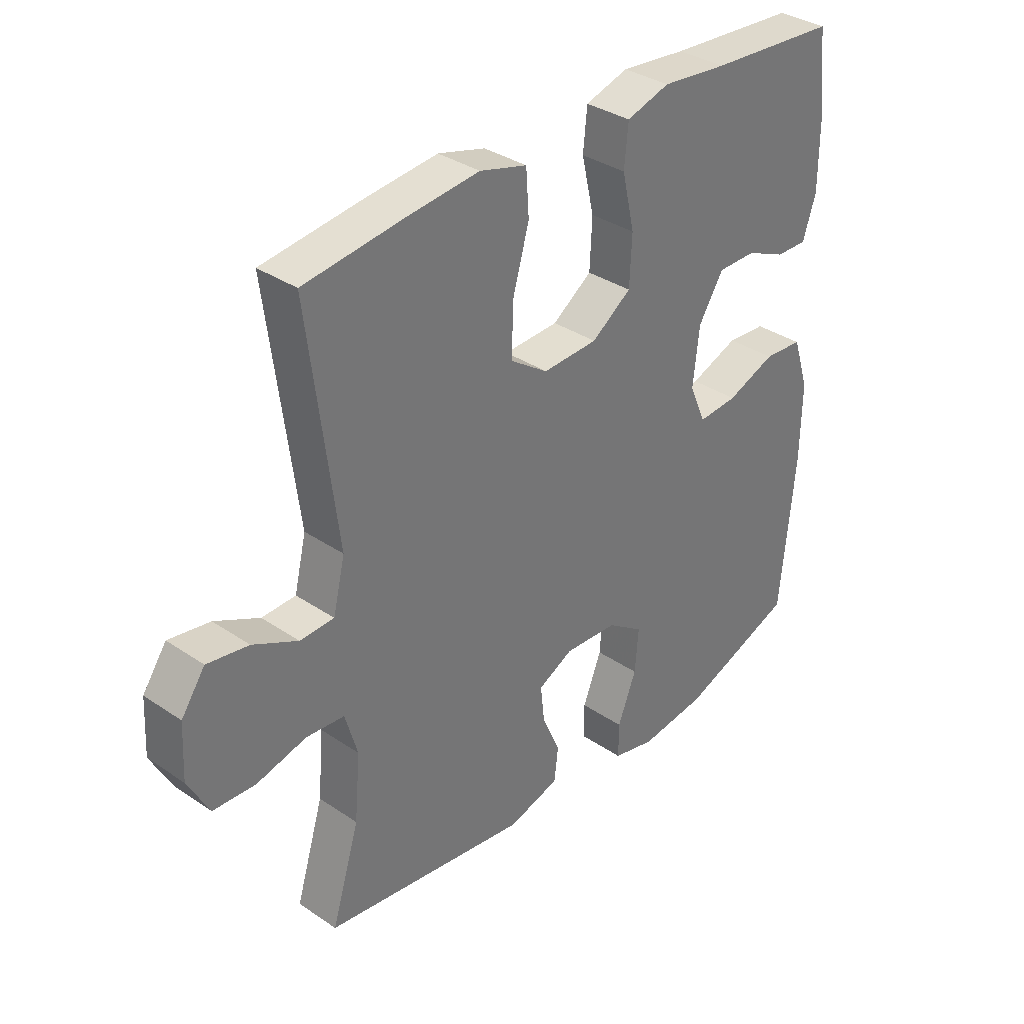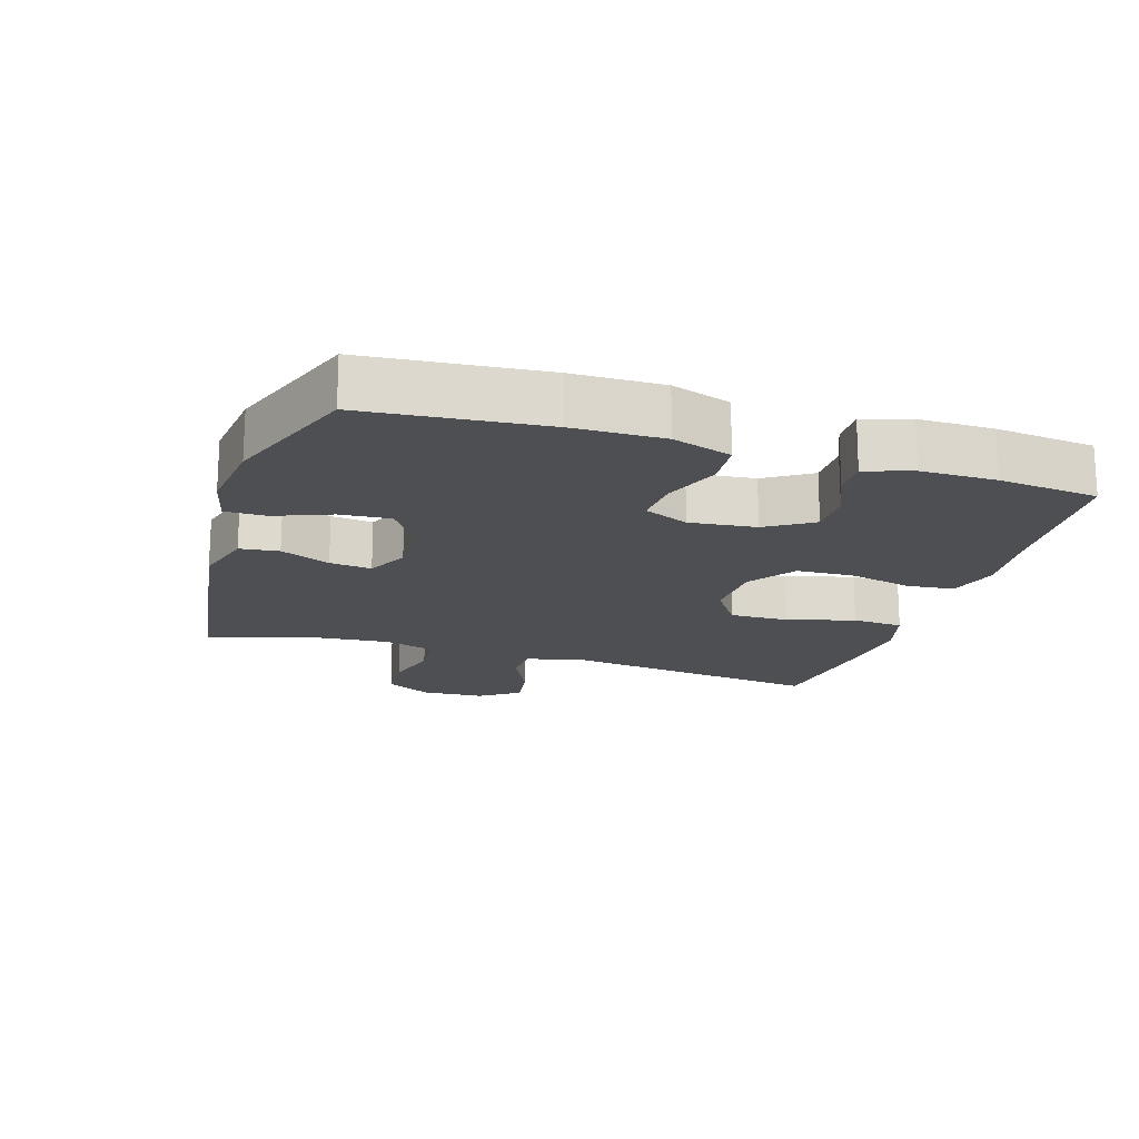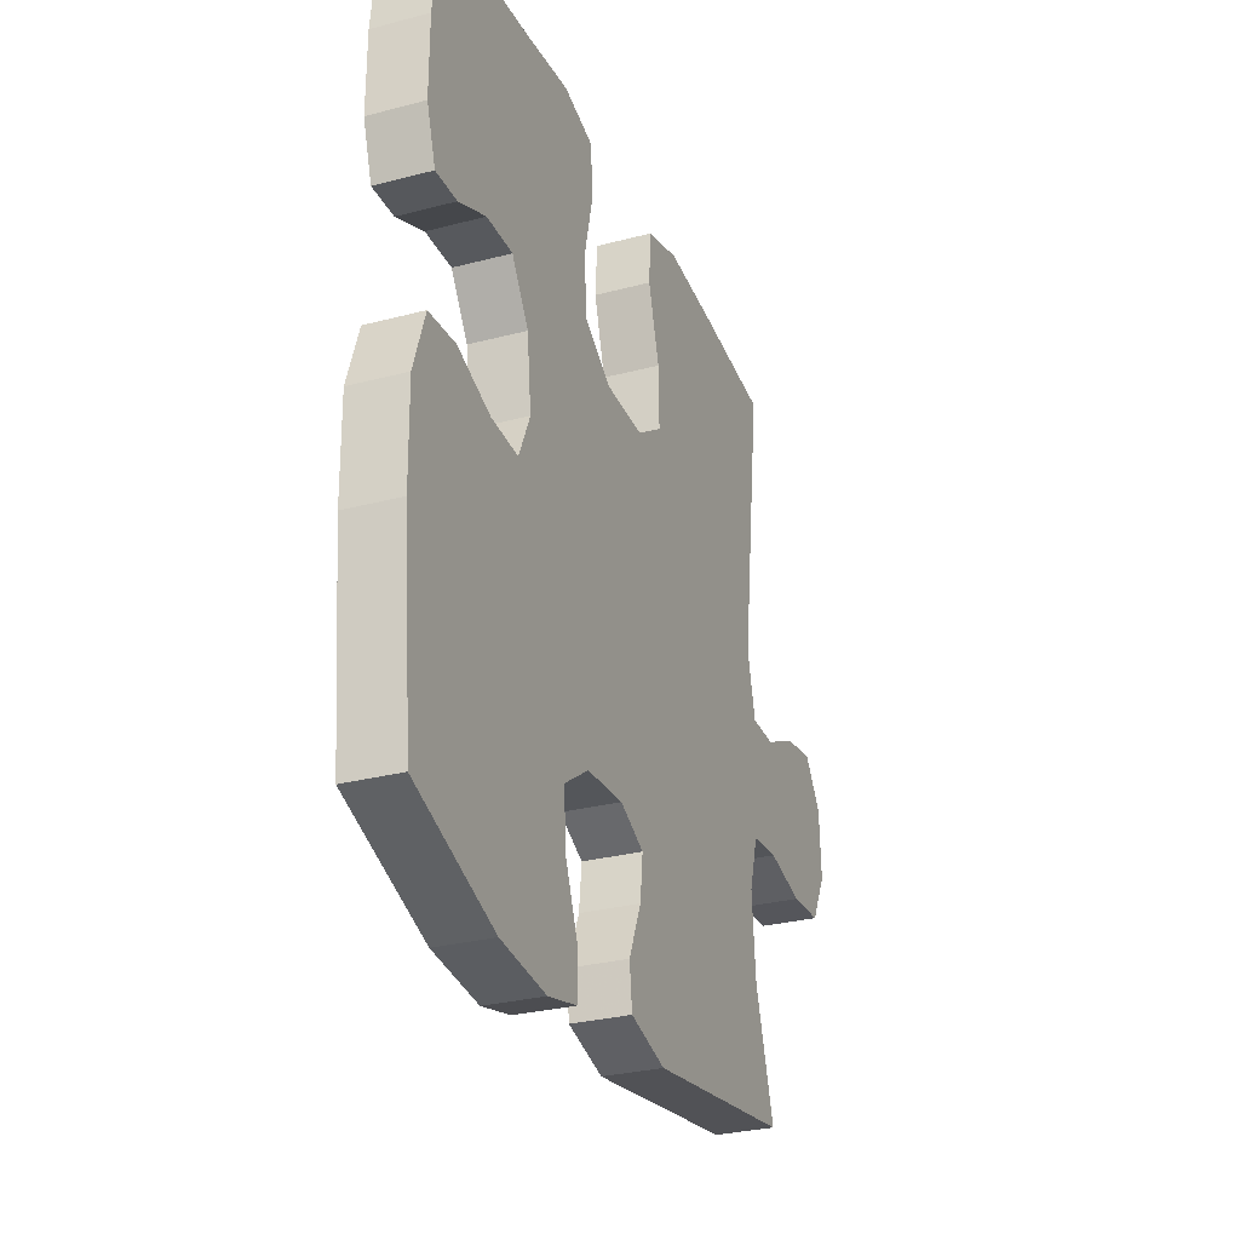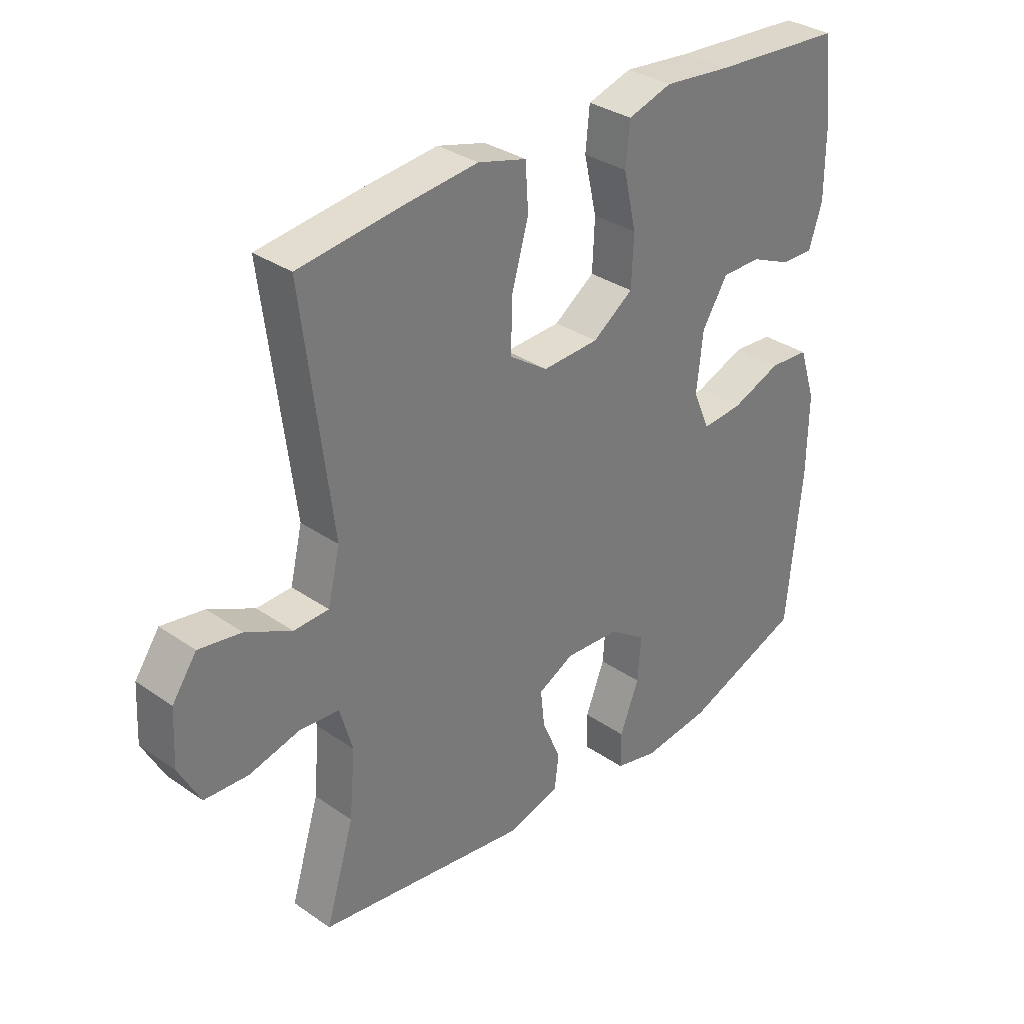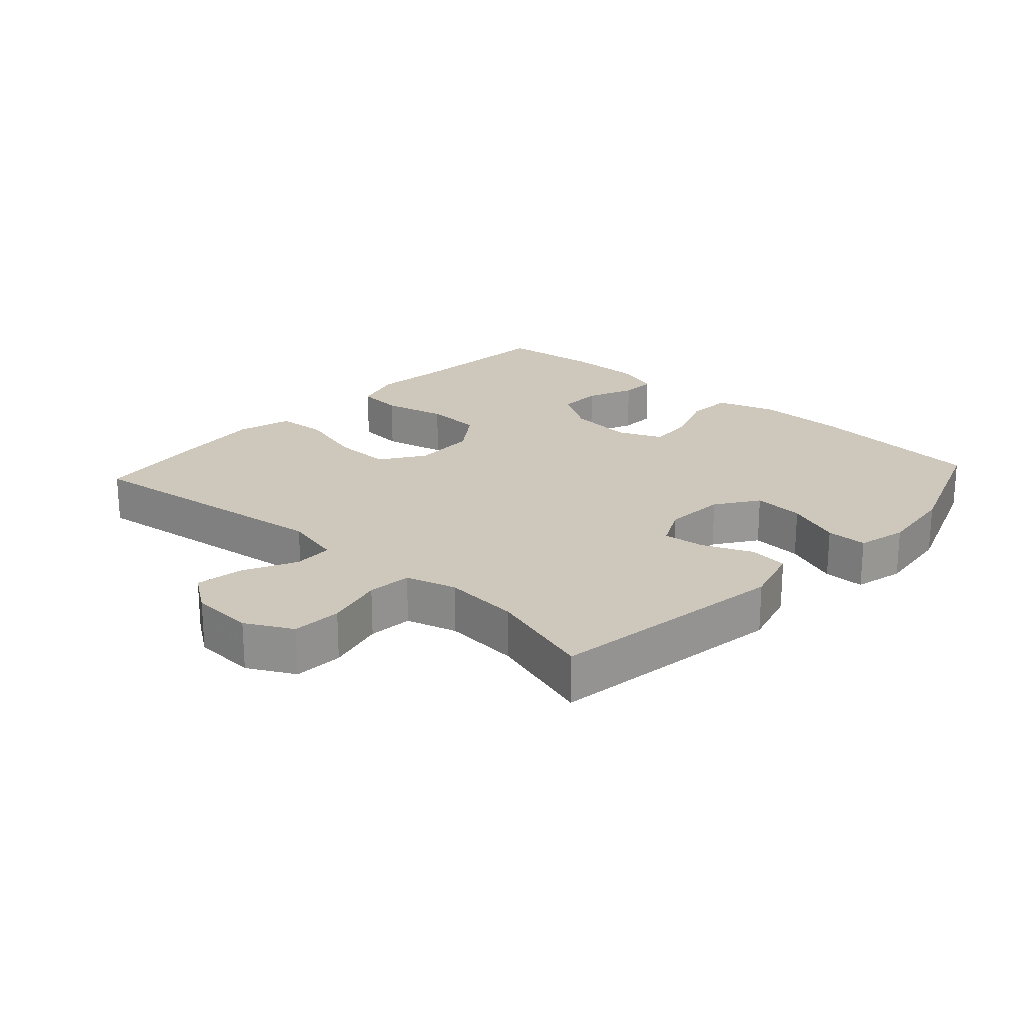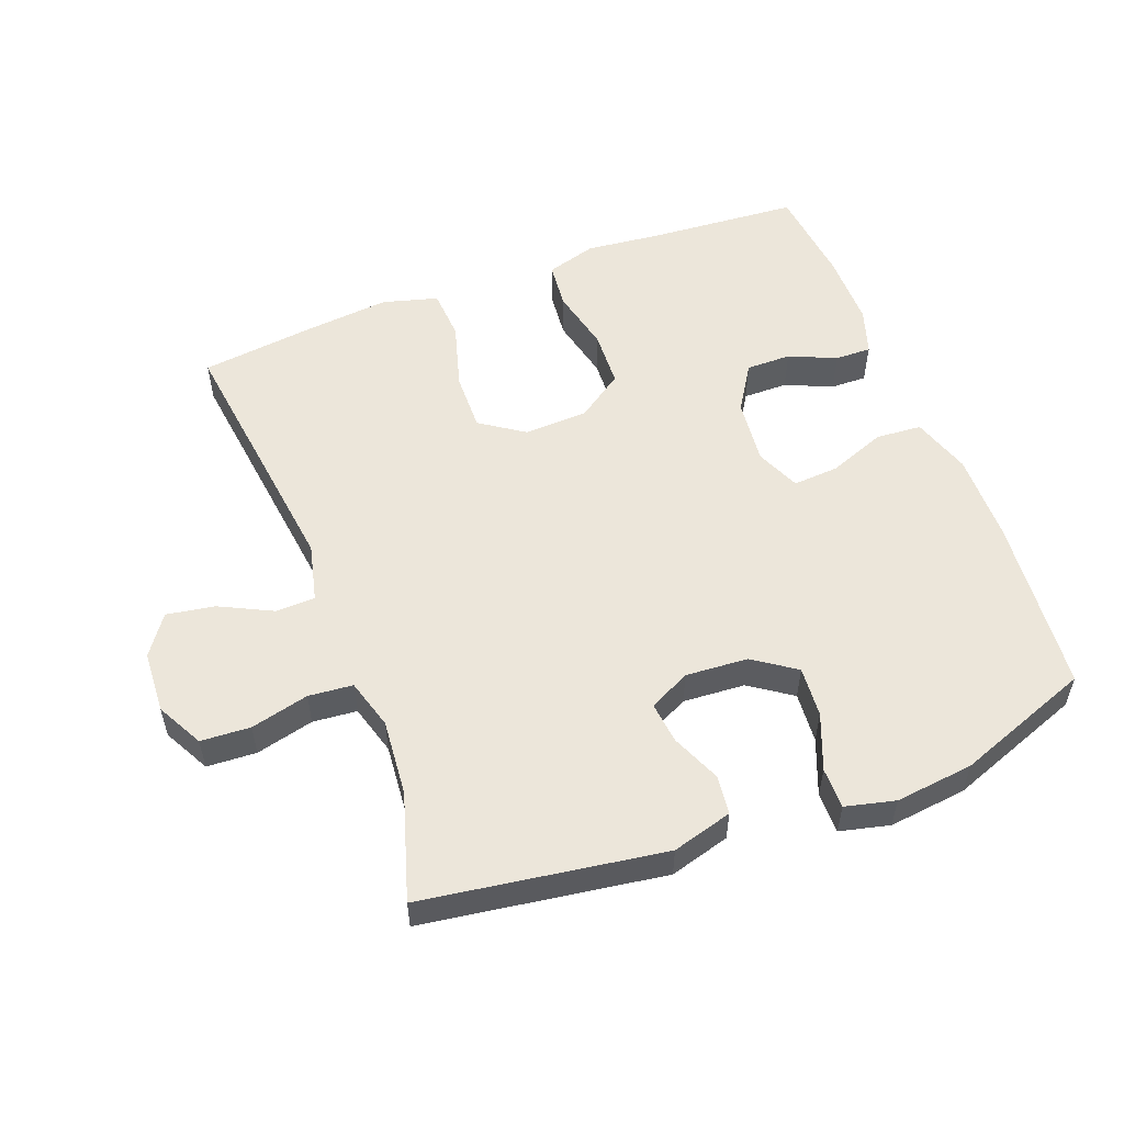
<metadata>
{"format":"obj","ext":"obj","renderer":"f3d","projection":"perspective","resolution":1024,"background":"white","views":[{"elev":34.6,"azim":132.3,"up":"+Z"},{"elev":-17.9,"azim":-107.4,"up":"+Y"},{"elev":-29.2,"azim":-68.7,"up":"+Z"},{"elev":32.9,"azim":133.6,"up":"+Z"},{"elev":21.8,"azim":132.4,"up":"+Y"},{"elev":54.3,"azim":159.3,"up":"+Y"}]}
</metadata>
<code>
v 0.5 0.07 0.5
v 0.45 0.07 0.104
v 0.471 0.07 0.016
v 0.531 0.07 0.014
v 0.61 0.07 0.053
v 0.683 0.07 0.065
v 0.725 0.07 0.005
v 0.73 0.07 -0.09
v 0.693 0.07 -0.16
v 0.618 0.07 -0.164
v 0.53 0.07 -0.142
v 0.463 0.07 -0.148
v 0.441 0.07 -0.224
v 0.451 0.07 -0.339
v 0.5 0.07 -0.5
v 0.137 0.07 -0.553
v 0.046 0.07 -0.527
v 0.039 0.07 -0.468
v 0.071 0.07 -0.393
v 0.078 0.07 -0.33
v 0.016 0.07 -0.299
v -0.078 0.07 -0.305
v -0.142 0.07 -0.349
v -0.136 0.07 -0.426
v -0.103 0.07 -0.51
v -0.103 0.07 -0.572
v -0.178 0.07 -0.59
v -0.296 0.07 -0.576
v -0.5 0.07 -0.5
v -0.525 0.07 -0.231
v -0.527 0.07 -0.095
v -0.498 0.07 -0.006
v -0.429 0.07 -0.001
v -0.343 0.07 -0.034
v -0.273 0.07 -0.039
v -0.244 0.07 0.028
v -0.255 0.07 0.128
v -0.299 0.07 0.198
v -0.367 0.07 0.198
v -0.438 0.07 0.167
v -0.493 0.07 0.166
v -0.516 0.07 0.237
v -0.516 0.07 0.35
v -0.5 0.07 0.5
v -0.273 0.07 0.516
v -0.158 0.07 0.528
v -0.082 0.07 0.505
v -0.075 0.07 0.434
v -0.097 0.07 0.338
v -0.093 0.07 0.252
v -0.023 0.07 0.203
v 0.074 0.07 0.199
v 0.14 0.07 0.244
v 0.138 0.07 0.333
v 0.109 0.07 0.435
v 0.114 0.07 0.512
v 0.197 0.07 0.535
v 0.324 0.07 0.522
v 0.5 0 0.5
v 0.45 0 0.104
v 0.471 0 0.016
v 0.531 0 0.014
v 0.61 0 0.053
v 0.683 0 0.065
v 0.725 0 0.005
v 0.73 0 -0.09
v 0.693 0 -0.16
v 0.618 0 -0.164
v 0.53 0 -0.142
v 0.463 0 -0.148
v 0.441 0 -0.224
v 0.451 0 -0.339
v 0.5 0 -0.5
v 0.137 0 -0.553
v 0.046 0 -0.527
v 0.039 0 -0.468
v 0.071 0 -0.393
v 0.078 0 -0.33
v 0.016 0 -0.299
v -0.078 0 -0.305
v -0.142 0 -0.349
v -0.136 0 -0.426
v -0.103 0 -0.51
v -0.103 0 -0.572
v -0.178 0 -0.59
v -0.296 0 -0.576
v -0.5 0 -0.5
v -0.525 0 -0.231
v -0.527 0 -0.095
v -0.498 0 -0.006
v -0.429 0 -0.001
v -0.343 0 -0.034
v -0.273 0 -0.039
v -0.244 0 0.028
v -0.255 0 0.128
v -0.299 0 0.198
v -0.367 0 0.198
v -0.438 0 0.167
v -0.493 0 0.166
v -0.516 0 0.237
v -0.516 0 0.35
v -0.5 0 0.5
v -0.273 0 0.516
v -0.158 0 0.528
v -0.082 0 0.505
v -0.075 0 0.434
v -0.097 0 0.338
v -0.093 0 0.252
v -0.023 0 0.203
v 0.074 0 0.199
v 0.14 0 0.244
v 0.138 0 0.333
v 0.109 0 0.435
v 0.114 0 0.512
v 0.197 0 0.535
v 0.324 0 0.522
f 58 1 2
f 57 58 2
f 56 57 2
f 55 56 2
f 54 55 2
f 53 54 2 3
f 52 53 3
f 51 52 3
f 47 48 49
f 46 47 49
f 45 46 49
f 44 45 49
f 43 44 49
f 42 43 49
f 41 42 49
f 40 41 49
f 39 40 49
f 38 39 49 50
f 37 38 50 51
f 32 33 34
f 31 32 34
f 30 31 34
f 29 30 34
f 28 29 34
f 27 28 34
f 26 27 34
f 25 26 34
f 24 25 34
f 23 24 34 35
f 22 23 35 36
f 17 18 19
f 16 17 19
f 15 16 19
f 14 15 19
f 13 14 19 20
f 12 13 20 21
f 9 10 11
f 8 9 11
f 7 8 11
f 6 7 11
f 5 6 11
f 4 5 11
f 3 4 11 12
f 36 37 51
f 22 36 51
f 21 22 51
f 12 21 51
f 3 12 51
f 60 59 116
f 60 116 115
f 60 115 114
f 60 114 113
f 60 113 112
f 61 60 112 111
f 61 111 110
f 61 110 109
f 107 106 105
f 107 105 104
f 107 104 103
f 107 103 102
f 107 102 101
f 107 101 100
f 107 100 99
f 107 99 98
f 107 98 97
f 108 107 97 96
f 109 108 96 95
f 92 91 90
f 92 90 89
f 92 89 88
f 92 88 87
f 92 87 86
f 92 86 85
f 92 85 84
f 92 84 83
f 92 83 82
f 93 92 82 81
f 94 93 81 80
f 77 76 75
f 77 75 74
f 77 74 73
f 77 73 72
f 78 77 72 71
f 79 78 71 70
f 69 68 67
f 69 67 66
f 69 66 65
f 69 65 64
f 69 64 63
f 69 63 62
f 70 69 62 61
f 109 95 94
f 109 94 80
f 109 80 79
f 109 79 70
f 109 70 61
f 1 59 60 2
f 2 60 61 3
f 3 61 62 4
f 4 62 63 5
f 5 63 64 6
f 6 64 65 7
f 7 65 66 8
f 8 66 67 9
f 9 67 68 10
f 10 68 69 11
f 11 69 70 12
f 12 70 71 13
f 13 71 72 14
f 14 72 73 15
f 15 73 74 16
f 16 74 75 17
f 17 75 76 18
f 18 76 77 19
f 19 77 78 20
f 20 78 79 21
f 21 79 80 22
f 22 80 81 23
f 23 81 82 24
f 24 82 83 25
f 25 83 84 26
f 26 84 85 27
f 27 85 86 28
f 28 86 87 29
f 29 87 88 30
f 30 88 89 31
f 31 89 90 32
f 32 90 91 33
f 33 91 92 34
f 34 92 93 35
f 35 93 94 36
f 36 94 95 37
f 37 95 96 38
f 38 96 97 39
f 39 97 98 40
f 40 98 99 41
f 41 99 100 42
f 42 100 101 43
f 43 101 102 44
f 44 102 103 45
f 45 103 104 46
f 46 104 105 47
f 47 105 106 48
f 48 106 107 49
f 49 107 108 50
f 50 108 109 51
f 51 109 110 52
f 52 110 111 53
f 53 111 112 54
f 54 112 113 55
f 55 113 114 56
f 56 114 115 57
f 57 115 116 58
f 58 116 59 1

</code>
